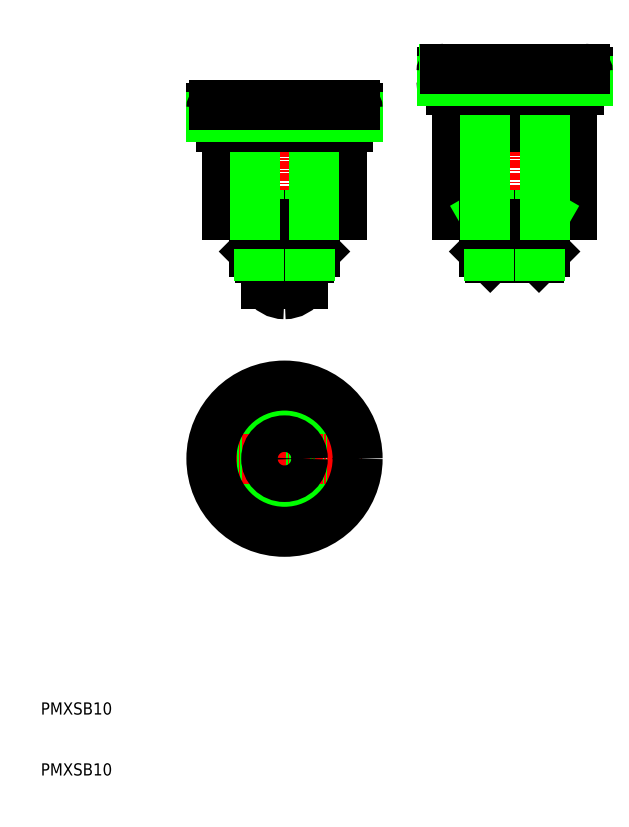
<metadata>
{"format":"dxf","ext":"dxf","renderer":"ezdxf+matplotlib","layout":"modelspace","background":"white","min_lineweight":24,"dpi":150}
</metadata>
<code>
0
SECTION
2
ENTITIES
0
TEXT
8
0
10
10
20
10
30
0
40
2
1
PMXSB10
0
TEXT
8
0
10
10
20
20
30
0
40
2
1
PMXSB10
0
LINE
8
CENTER
10
50
20
49
30
0
11
50
21
75
31
0
0
LINE
8
CENTER
10
50
20
122.8
30
0
11
50
21
87.4
31
0
0
CIRCLE
8
0
10
50
20
62
30
0
40
5
0
CIRCLE
8
0
10
50
20
62
30
0
40
4
0
LINE
8
0
10
53
20
95
30
0
11
53
21
90.7
31
0
0
LINE
8
0
10
59.5
20
102
30
0
11
40.5
21
102
31
0
0
LINE
8
0
10
55
20
96
30
0
11
55
21
102
31
0
0
LINE
8
0
10
55
20
96
30
0
11
54
21
95
31
0
0
LINE
8
0
10
54
20
95
30
0
11
46
21
95
31
0
0
LINE
8
0
10
55
20
96
30
0
11
45
21
96
31
0
0
LINE
8
CENTER
10
37
20
62
30
0
11
63
21
62
31
0
0
CIRCLE
8
0
10
50
20
62
30
0
40
3
0
LINE
8
0
10
55
20
102
30
0
11
54.19
21
100.6
31
0
0
LINE
8
0
10
59.5
20
102
30
0
11
59.5
21
116.5
31
0
0
LINE
8
0
10
47
20
95
30
0
11
47
21
90.7
31
0
0
LINE
8
0
10
45
20
96
30
0
11
45
21
102
31
0
0
LINE
8
0
10
45
20
96
30
0
11
46
21
95
31
0
0
LINE
8
0
10
45
20
102
30
0
11
45.81
21
100.6
31
0
0
LINE
8
0
10
40.5
20
102
30
0
11
40.5
21
116.5
31
0
0
ARC
8
0
10
50
20
92.5
30
0
40
3.5
50
270
51
329
0
ARC
8
0
10
50
20
92.5
30
0
40
3.5
50
211
51
270
0
LINE
8
CENTER
10
87.77
20
129
30
0
11
87.77
21
92.99
31
0
0
LINE
8
0
10
85.77
20
116.5
30
0
11
85.77
21
122.5
31
0
0
LINE
8
0
10
89.77
20
116.5
30
0
11
89.77
21
122.5
31
0
0
LINE
8
0
10
47
20
90.7
30
0
11
53
21
90.7
31
0
0
CIRCLE
8
0
10
50
20
62
30
0
40
12
0
LINE
8
0
10
45.81
20
102
30
0
11
45.81
21
95.19
31
0
0
LINE
8
0
10
54.19
20
102
30
0
11
54.19
21
95.19
31
0
0
LINE
8
0
10
97.27
20
102
30
0
11
78.27
21
102
31
0
0
LINE
8
0
10
97.27
20
102
30
0
11
97.27
21
116.5
31
0
0
LINE
8
0
10
78.27
20
102
30
0
11
78.27
21
116.5
31
0
0
LINE
8
0
10
97.27
20
116.5
30
0
11
78.27
21
116.5
31
0
0
LINE
8
0
10
45
20
100.6
30
0
11
55
21
100.6
31
0
0
LINE
8
0
10
92.77
20
96
30
0
11
92.77
21
102
31
0
0
LINE
8
0
10
92.77
20
96
30
0
11
91.77
21
95
31
0
0
LINE
8
0
10
91.77
20
95
30
0
11
83.77
21
95
31
0
0
LINE
8
0
10
92.77
20
96
30
0
11
82.77
21
96
31
0
0
LINE
8
0
10
92.77
20
102
30
0
11
91.96
21
100.6
31
0
0
LINE
8
0
10
82.77
20
96
30
0
11
82.77
21
102
31
0
0
LINE
8
0
10
82.77
20
96
30
0
11
83.77
21
95
31
0
0
LINE
8
0
10
82.77
20
102
30
0
11
83.58
21
100.6
31
0
0
LINE
8
0
10
83.58
20
102
30
0
11
83.58
21
95.19
31
0
0
LINE
8
0
10
91.96
20
102
30
0
11
91.96
21
95.19
31
0
0
LINE
8
0
10
82.77
20
100.6
30
0
11
92.77
21
100.6
31
0
0
LINE
8
0
10
45.09
20
102
30
0
11
45.09
21
116.5
31
0
0
LINE
8
0
10
54.91
20
102
30
0
11
54.91
21
116.5
31
0
0
LINE
8
0
10
82.86
20
102
30
0
11
82.86
21
116.5
31
0
0
LINE
8
0
10
92.68
20
102
30
0
11
92.68
21
116.5
31
0
0
LINE
8
0
10
60.5
20
116.5
30
0
11
39.5
21
116.5
31
0
0
ARC
8
0
10
60.5
20
118
30
0
40
1.5
50
270
51
0
0
ARC
8
0
10
39.5
20
118
30
0
40
1.5
50
180
51
270
0
LINE
8
0
10
62
20
119.5
30
0
11
62
21
118
31
0
0
LINE
8
0
10
38
20
119.5
30
0
11
38
21
118
31
0
0
LINE
8
0
10
38
20
118
30
0
11
50
21
118
31
0
0
LINE
8
0
10
62
20
118
30
0
11
50
21
118
31
0
0
ARC
8
0
10
38.5
20
119.5
30
0
40
0.5
50
90
51
180
0
ARC
8
0
10
61.5
20
119.5
30
0
40
0.5
50
0
51
90
0
LINE
8
0
10
38.41
20
120
30
0
11
38.41
21
118
31
0
0
LINE
8
0
10
38.72
20
120
30
0
11
38.72
21
118
31
0
0
LINE
8
0
10
39.12
20
120
30
0
11
39.12
21
118
31
0
0
LINE
8
0
10
39.61
20
120
30
0
11
39.61
21
118
31
0
0
LINE
8
0
10
40.17
20
120
30
0
11
40.17
21
118
31
0
0
LINE
8
0
10
40.81
20
120
30
0
11
40.81
21
118
31
0
0
LINE
8
0
10
41.51
20
120
30
0
11
41.51
21
118
31
0
0
LINE
8
0
10
42.29
20
120
30
0
11
42.29
21
118
31
0
0
LINE
8
0
10
49.5
20
120
30
0
11
49.5
21
118
31
0
0
LINE
8
0
10
48.5
20
120
30
0
11
48.5
21
118
31
0
0
LINE
8
0
10
47.51
20
120
30
0
11
47.51
21
118
31
0
0
LINE
8
0
10
46.54
20
120
30
0
11
46.54
21
118
31
0
0
LINE
8
0
10
45.6
20
120
30
0
11
45.6
21
118
31
0
0
LINE
8
0
10
44.69
20
120
30
0
11
44.69
21
118
31
0
0
LINE
8
0
10
43.82
20
120
30
0
11
43.82
21
118
31
0
0
LINE
8
0
10
43
20
120
30
0
11
43
21
118
31
0
0
LINE
8
0
10
61.59
20
120
30
0
11
61.59
21
118
31
0
0
LINE
8
0
10
61.28
20
120
30
0
11
61.28
21
118
31
0
0
LINE
8
0
10
60.88
20
120
30
0
11
60.88
21
118
31
0
0
LINE
8
0
10
60.39
20
120
30
0
11
60.39
21
118
31
0
0
LINE
8
0
10
59.83
20
120
30
0
11
59.83
21
118
31
0
0
LINE
8
0
10
59.19
20
120
30
0
11
59.19
21
118
31
0
0
LINE
8
0
10
58.49
20
120
30
0
11
58.49
21
118
31
0
0
LINE
8
0
10
57.71
20
120
30
0
11
57.71
21
118
31
0
0
LINE
8
0
10
50.5
20
120
30
0
11
50.5
21
118
31
0
0
LINE
8
0
10
51.5
20
120
30
0
11
51.5
21
118
31
0
0
LINE
8
0
10
52.49
20
120
30
0
11
52.49
21
118
31
0
0
LINE
8
0
10
53.46
20
120
30
0
11
53.46
21
118
31
0
0
LINE
8
0
10
54.4
20
120
30
0
11
54.4
21
118
31
0
0
LINE
8
0
10
55.31
20
120
30
0
11
55.31
21
118
31
0
0
LINE
8
0
10
56.18
20
120
30
0
11
56.18
21
118
31
0
0
LINE
8
0
10
57
20
120
30
0
11
57
21
118
31
0
0
LINE
8
0
10
61.5
20
120
30
0
11
38.5
21
120
31
0
0
LINE
8
0
10
98.27
20
122.5
30
0
11
77.27
21
122.5
31
0
0
ARC
8
0
10
98.27
20
124
30
0
40
1.5
50
270
51
0
0
ARC
8
0
10
77.27
20
124
30
0
40
1.5
50
180
51
270
0
LINE
8
0
10
99.77
20
125.5
30
0
11
99.77
21
124
31
0
0
LINE
8
0
10
75.77
20
125.5
30
0
11
75.77
21
124
31
0
0
LINE
8
0
10
75.77
20
124
30
0
11
87.77
21
124
31
0
0
LINE
8
0
10
99.77
20
124
30
0
11
87.77
21
124
31
0
0
ARC
8
0
10
76.27
20
125.5
30
0
40
0.5
50
90
51
180
0
ARC
8
0
10
99.27
20
125.5
30
0
40
0.5
50
0
51
90
0
LINE
8
0
10
76.18
20
126
30
0
11
76.18
21
124
31
0
0
LINE
8
0
10
76.49
20
126
30
0
11
76.49
21
124
31
0
0
LINE
8
0
10
76.89
20
126
30
0
11
76.89
21
124
31
0
0
LINE
8
0
10
77.38
20
126
30
0
11
77.38
21
124
31
0
0
LINE
8
0
10
77.94
20
126
30
0
11
77.94
21
124
31
0
0
LINE
8
0
10
78.58
20
126
30
0
11
78.58
21
124
31
0
0
LINE
8
0
10
79.28
20
126
30
0
11
79.28
21
124
31
0
0
LINE
8
0
10
80.05
20
126
30
0
11
80.05
21
124
31
0
0
LINE
8
0
10
87.27
20
126
30
0
11
87.27
21
124
31
0
0
LINE
8
0
10
86.27
20
126
30
0
11
86.27
21
124
31
0
0
LINE
8
0
10
85.28
20
126
30
0
11
85.28
21
124
31
0
0
LINE
8
0
10
84.31
20
126
30
0
11
84.31
21
124
31
0
0
LINE
8
0
10
83.37
20
126
30
0
11
83.37
21
124
31
0
0
LINE
8
0
10
82.46
20
126
30
0
11
82.46
21
124
31
0
0
LINE
8
0
10
81.59
20
126
30
0
11
81.59
21
124
31
0
0
LINE
8
0
10
80.77
20
126
30
0
11
80.77
21
124
31
0
0
LINE
8
0
10
99.36
20
126
30
0
11
99.36
21
124
31
0
0
LINE
8
0
10
99.04
20
126
30
0
11
99.04
21
124
31
0
0
LINE
8
0
10
98.64
20
126
30
0
11
98.64
21
124
31
0
0
LINE
8
0
10
98.16
20
126
30
0
11
98.16
21
124
31
0
0
LINE
8
0
10
97.6
20
126
30
0
11
97.6
21
124
31
0
0
LINE
8
0
10
96.96
20
126
30
0
11
96.96
21
124
31
0
0
LINE
8
0
10
96.25
20
126
30
0
11
96.25
21
124
31
0
0
LINE
8
0
10
95.48
20
126
30
0
11
95.48
21
124
31
0
0
LINE
8
0
10
88.27
20
126
30
0
11
88.27
21
124
31
0
0
LINE
8
0
10
89.27
20
126
30
0
11
89.27
21
124
31
0
0
LINE
8
0
10
90.26
20
126
30
0
11
90.26
21
124
31
0
0
LINE
8
0
10
91.23
20
126
30
0
11
91.23
21
124
31
0
0
LINE
8
0
10
92.17
20
126
30
0
11
92.17
21
124
31
0
0
LINE
8
0
10
93.08
20
126
30
0
11
93.08
21
124
31
0
0
LINE
8
0
10
93.95
20
126
30
0
11
93.95
21
124
31
0
0
LINE
8
0
10
94.77
20
126
30
0
11
94.77
21
124
31
0
0
LINE
8
0
10
99.27
20
126
30
0
11
76.27
21
126
31
0
0
ENDSEC
0
EOF

</code>
